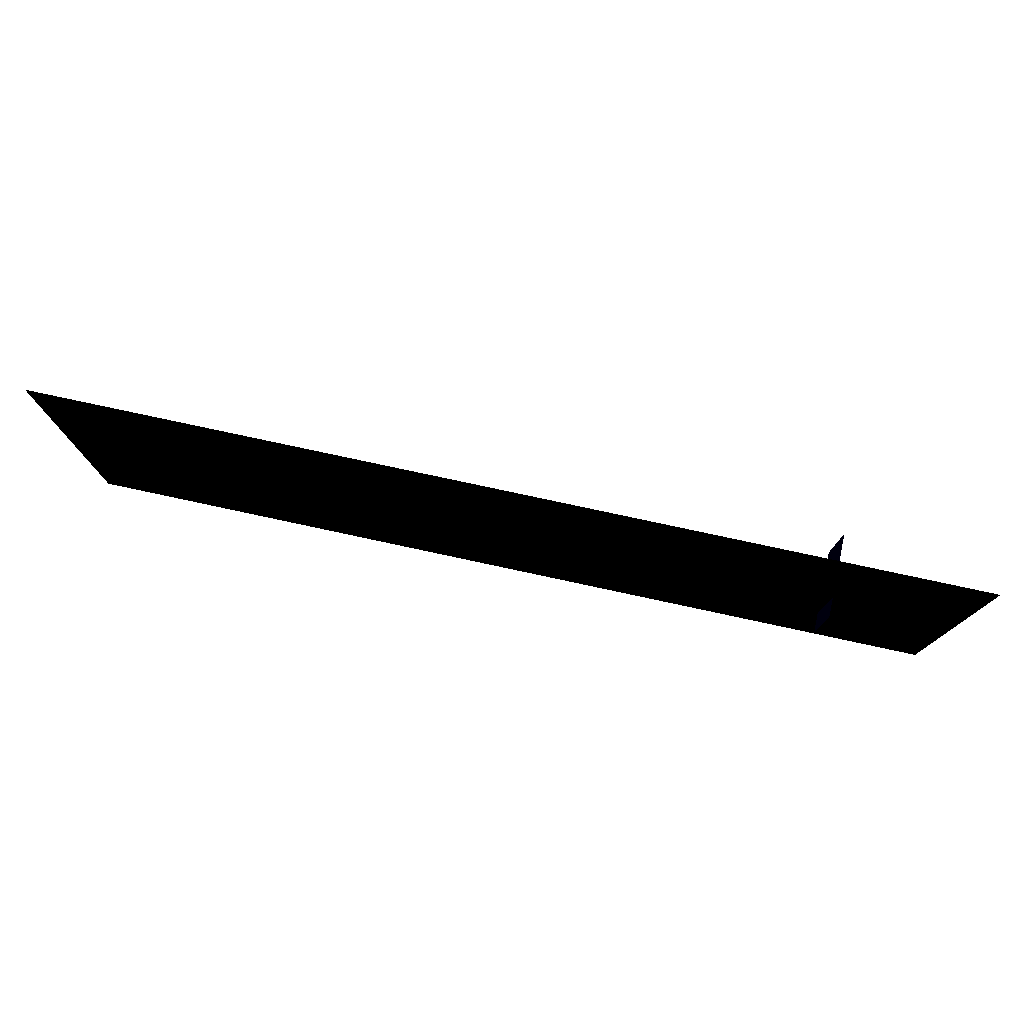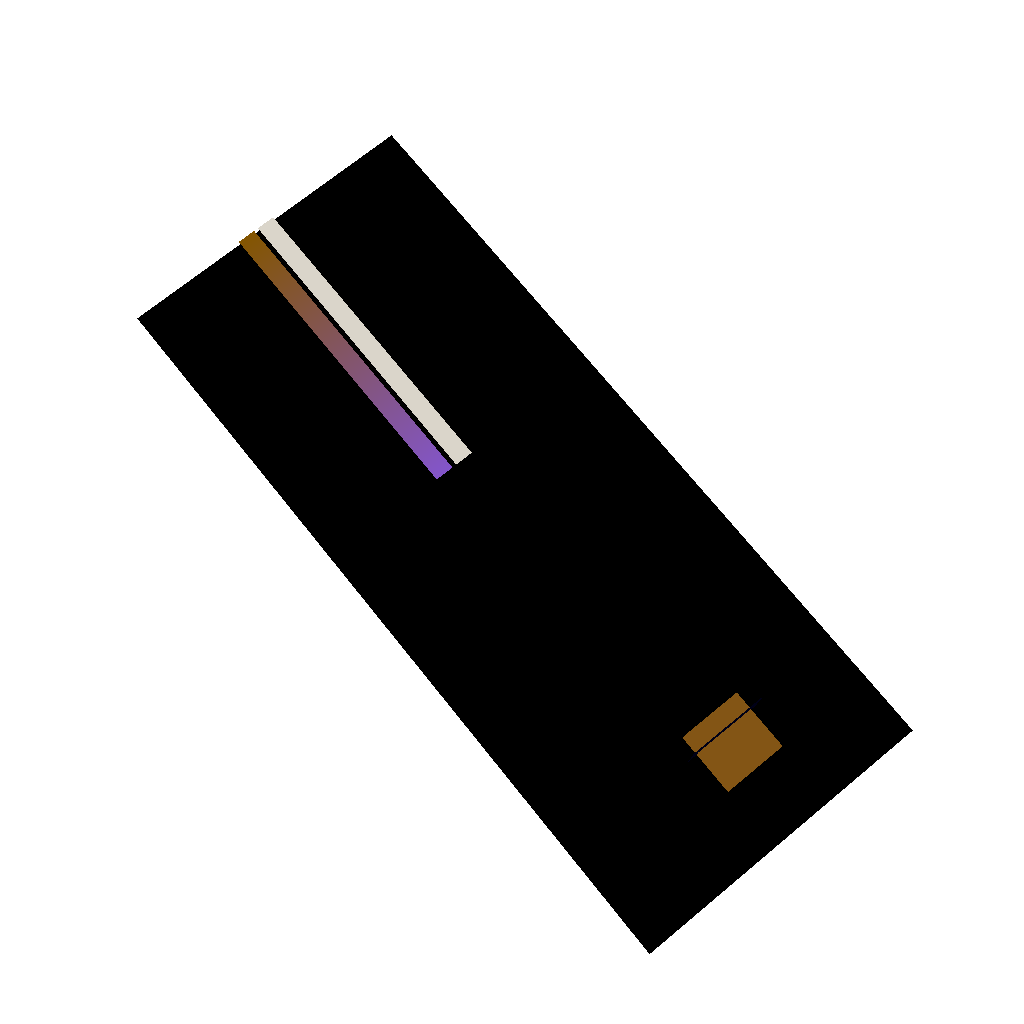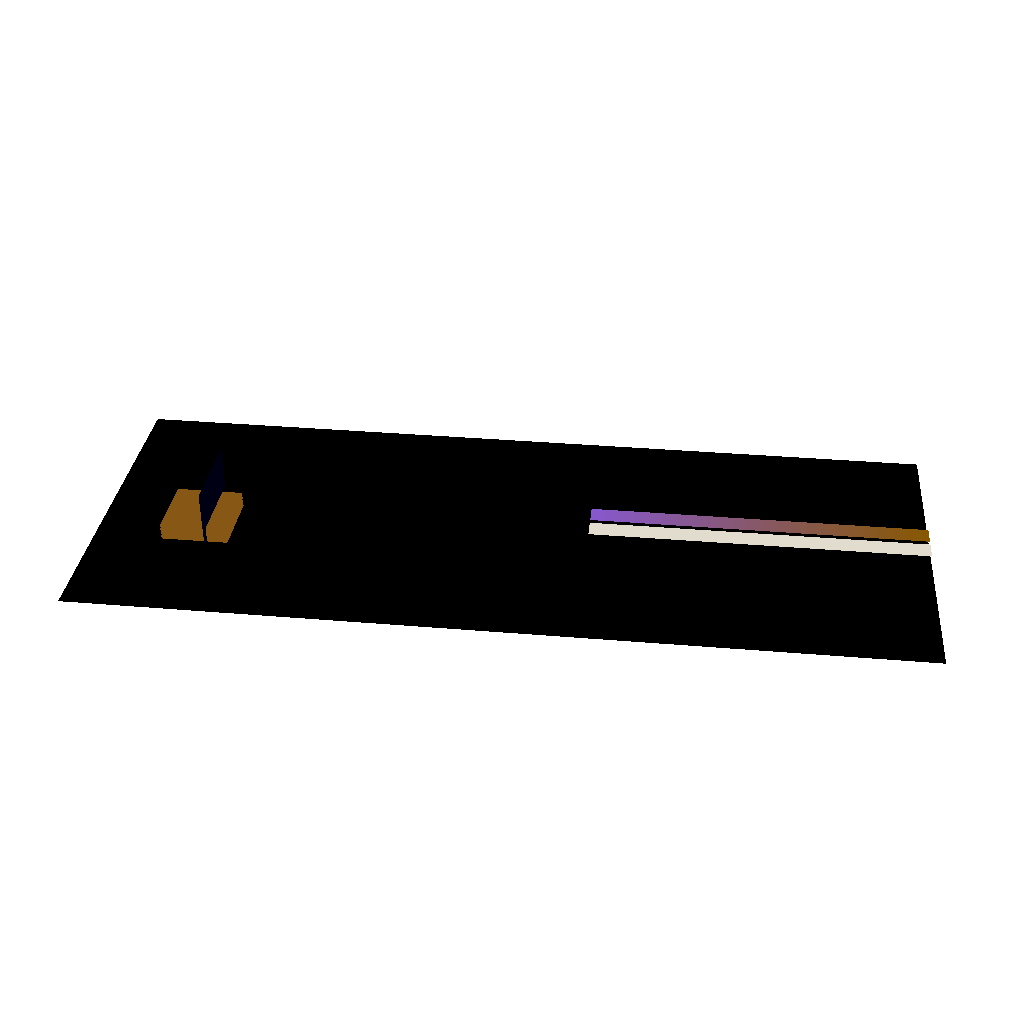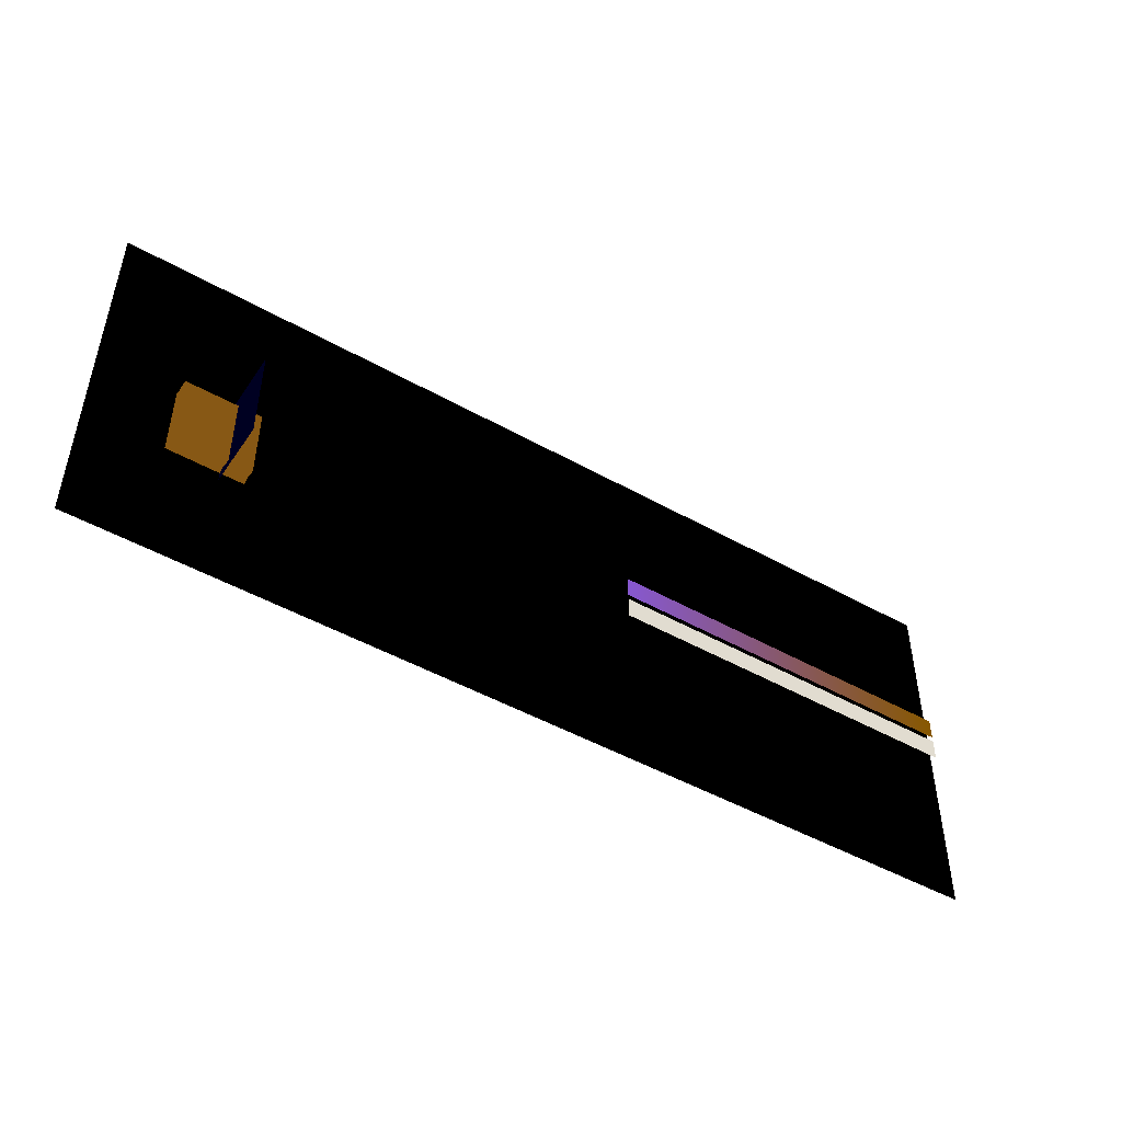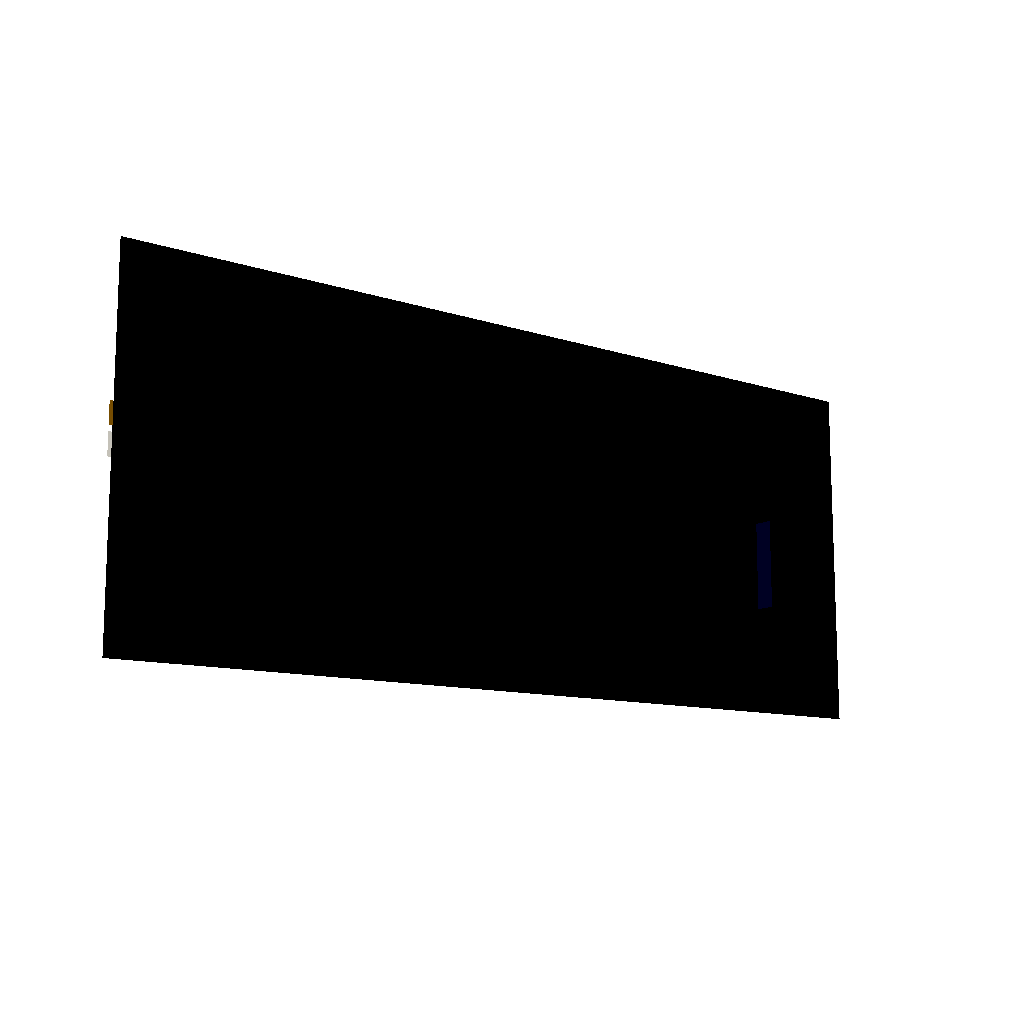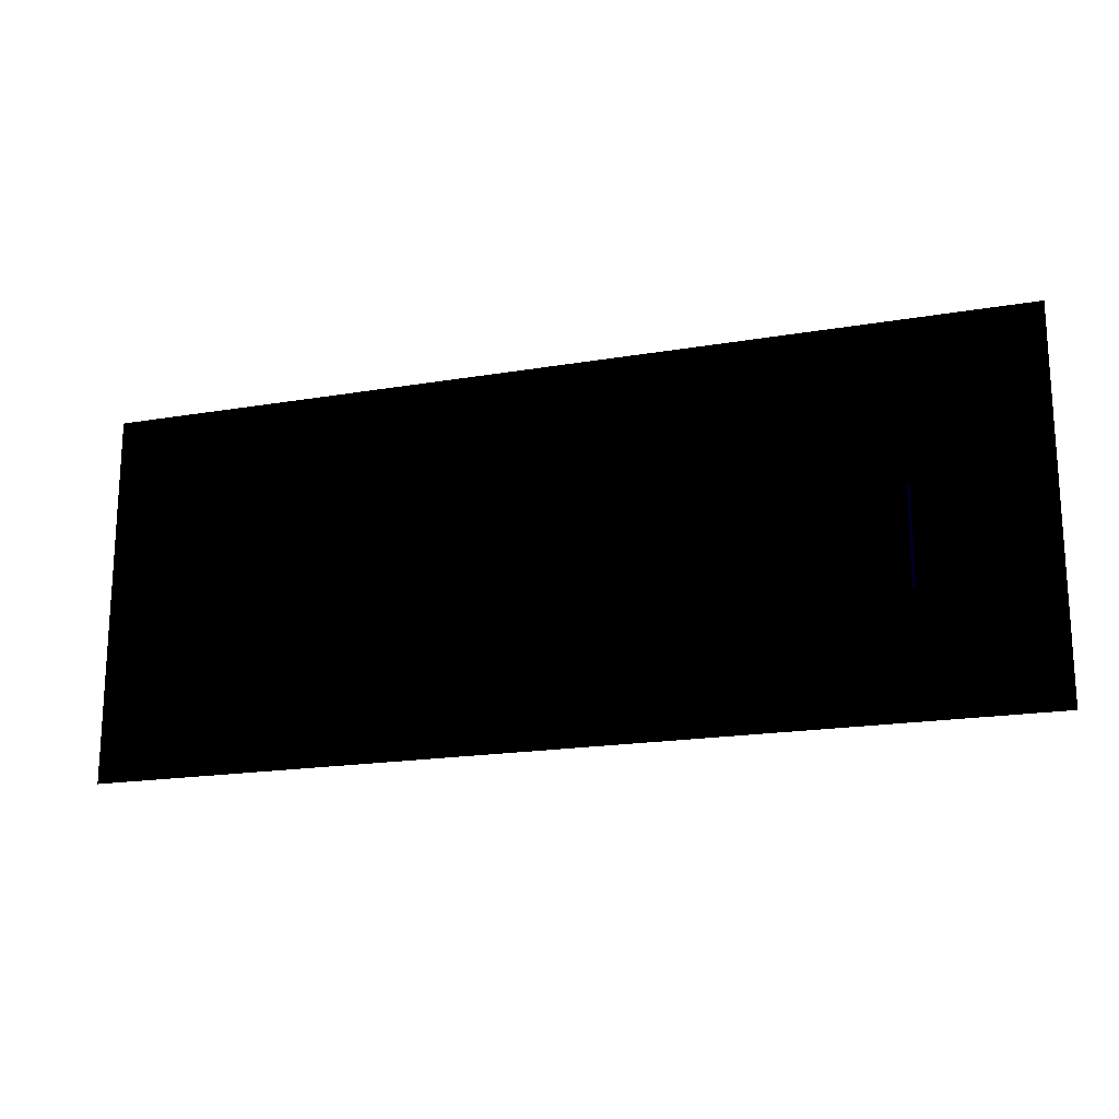
<metadata>
{"format":"obj","ext":"obj","renderer":"f3d","projection":"perspective","resolution":1024,"background":"white","views":[{"elev":77.3,"azim":12.2,"up":"+Z"},{"elev":74.2,"azim":51.0,"up":"+Y"},{"elev":34.1,"azim":-173.5,"up":"+Y"},{"elev":-47.5,"azim":147.5,"up":"+Z"},{"elev":-11.4,"azim":-38.6,"up":"+Z"},{"elev":-18.5,"azim":18.2,"up":"+Z"}]}
</metadata>
<code>
v 1557 45.15 33.12 0.6 0.4 0.102
v 1757 45.15 33.12 0.6 0.4 0.102
v 1557 45.15 -166.9 0.6 0.4 0.102
v 1757 45.15 -166.9 0.6 0.4 0.102
v 1557 40.15 33.12 0.6 0.4 0.102
v 1757 40.15 33.12 0.6 0.4 0.102
v 1557 40.15 -166.9 0.6 0.4 0.102
v 1757 40.15 -166.9 0.6 0.4 0.102
v 1557 35.15 33.12 0.6 0.4 0.102
v 1757 35.15 33.12 0.6 0.4 0.102
v 1557 35.15 -166.9 0.6 0.4 0.102
v 1757 35.15 -166.9 0.6 0.4 0.102
v 1557 30.15 33.12 0.6 0.4 0.102
v 1757 30.15 33.12 0.6 0.4 0.102
v 1557 30.15 -166.9 0.6 0.4 0.102
v 1757 30.15 -166.9 0.6 0.4 0.102
v 1557 25.15 33.12 0.6 0.4 0.102
v 1757 25.15 33.12 0.6 0.4 0.102
v 1557 25.15 -166.9 0.6 0.4 0.102
v 1757 25.15 -166.9 0.6 0.4 0.102
v 1557 20.15 33.12 0.6 0.4 0.102
v 1757 20.15 33.12 0.6 0.4 0.102
v 1557 20.15 -166.9 0.6 0.4 0.102
v 1757 20.15 -166.9 0.6 0.4 0.102
v 1557 15.15 33.12 0.6 0.4 0.102
v 1757 15.15 33.12 0.6 0.4 0.102
v 1557 15.15 -166.9 0.6 0.4 0.102
v 1757 15.15 -166.9 0.6 0.4 0.102
v 1557 10.15 33.12 0.6 0.4 0.102
v 1757 10.15 33.12 0.6 0.4 0.102
v 1557 10.15 -166.9 0.6 0.4 0.102
v 1757 10.15 -166.9 0.6 0.4 0.102
v 1557 5.15 33.12 0.6 0.4 0.102
v 1757 5.15 33.12 0.6 0.4 0.102
v 1557 5.15 -166.9 0.6 0.4 0.102
v 1757 5.15 -166.9 0.6 0.4 0.102
v 1557 0.15 33.12 0.6 0.4 0.102
v 1757 0.15 33.12 0.6 0.4 0.102
v 1557 0.15 -166.9 0.6 0.4 0.102
v 1757 0.15 -166.9 0.6 0.4 0.102
v -500 20 104.6 0.6 0.4 0
v 500 20 104.6 0.6 0.4 1
v -500 20 44.64 0.6 0.4 0
v 500 20 44.64 0.6 0.4 1
v -500 20 30 1 1 1
v 500 20 30 1 1 1
v -500 20 -30 1 1 1
v 500 20 -30 1 1 1
v -500 -8.1e-05 500 0 0 0
v 1961 -8.1e-05 500 0 0 0
v -500 8.1e-05 -500 0 0 0
v 1961 8.1e-05 -500 0 0 0
v 1619 -55.24 66.06 0 0.003922 0.251
v 1619 -55.24 -192 0 0.003922 0.251
v 1619 177.6 66.06 0 0.003922 0.251
v 1619 177.6 -192 0 0.003922 0.251
f 38 39 37
f 38 40 39
f 34 35 33
f 34 36 35
f 30 31 29
f 30 32 31
f 26 27 25
f 26 28 27
f 22 23 21
f 22 24 23
f 18 19 17
f 18 20 19
f 14 15 13
f 14 16 15
f 10 11 9
f 10 12 11
f 6 7 5
f 6 8 7
f 2 3 1
f 2 4 3
f 50 51 49
f 50 52 51
f 54 55 56
f 54 53 55
f 42 43 41
f 42 44 43
f 46 47 45
f 46 48 47

</code>
